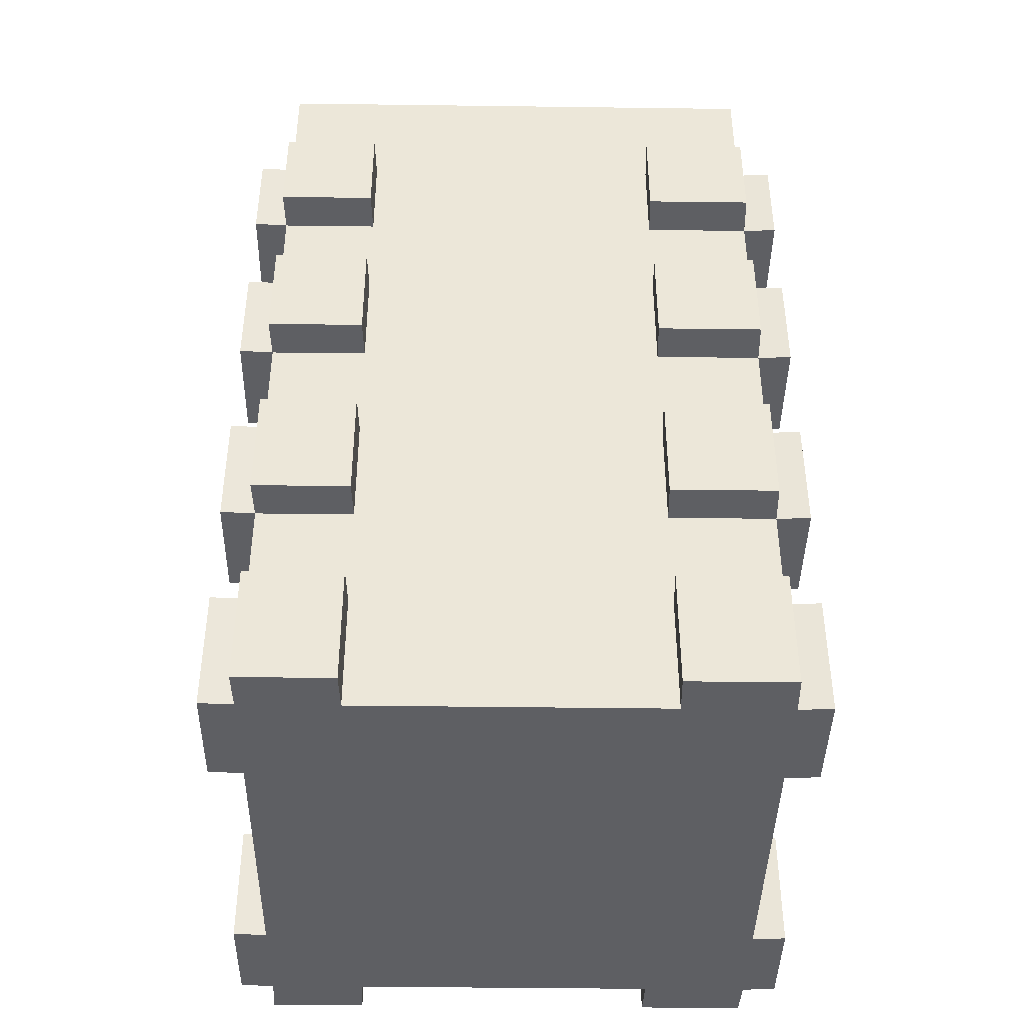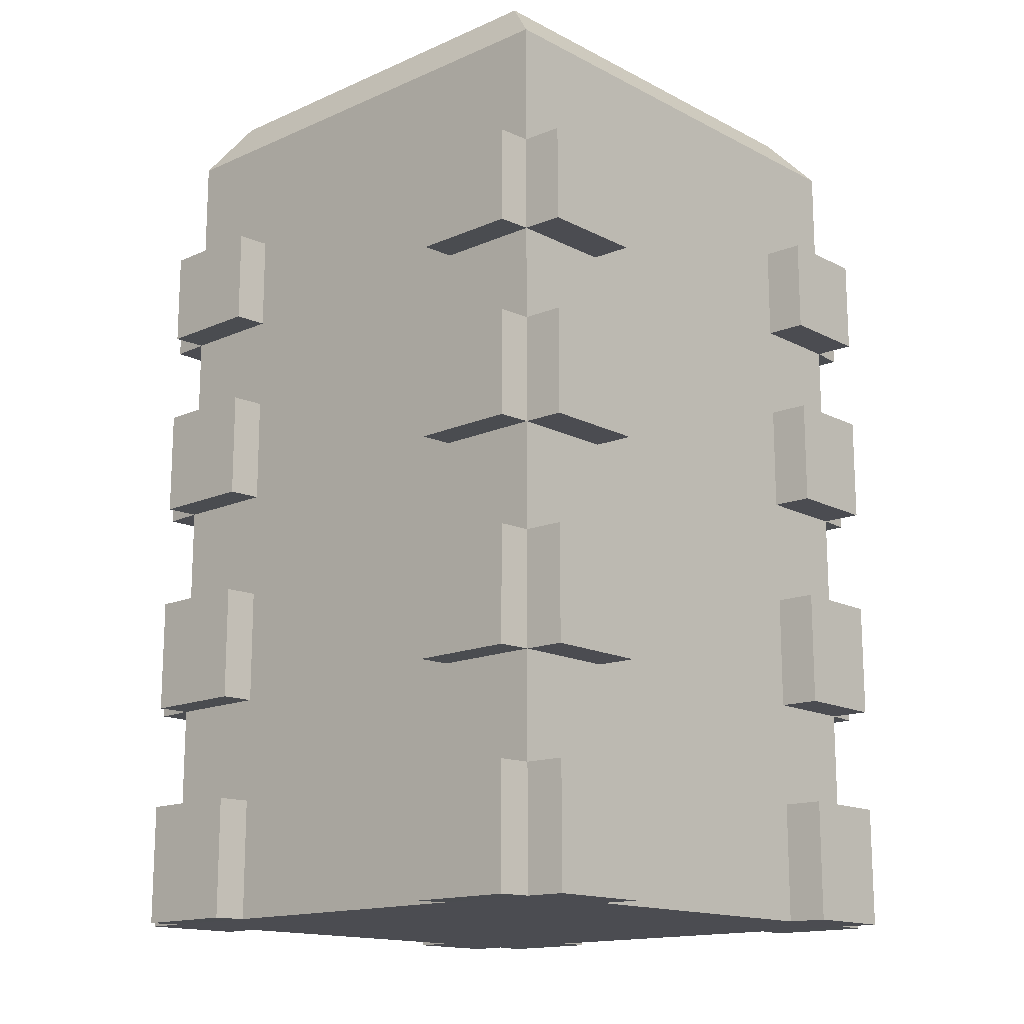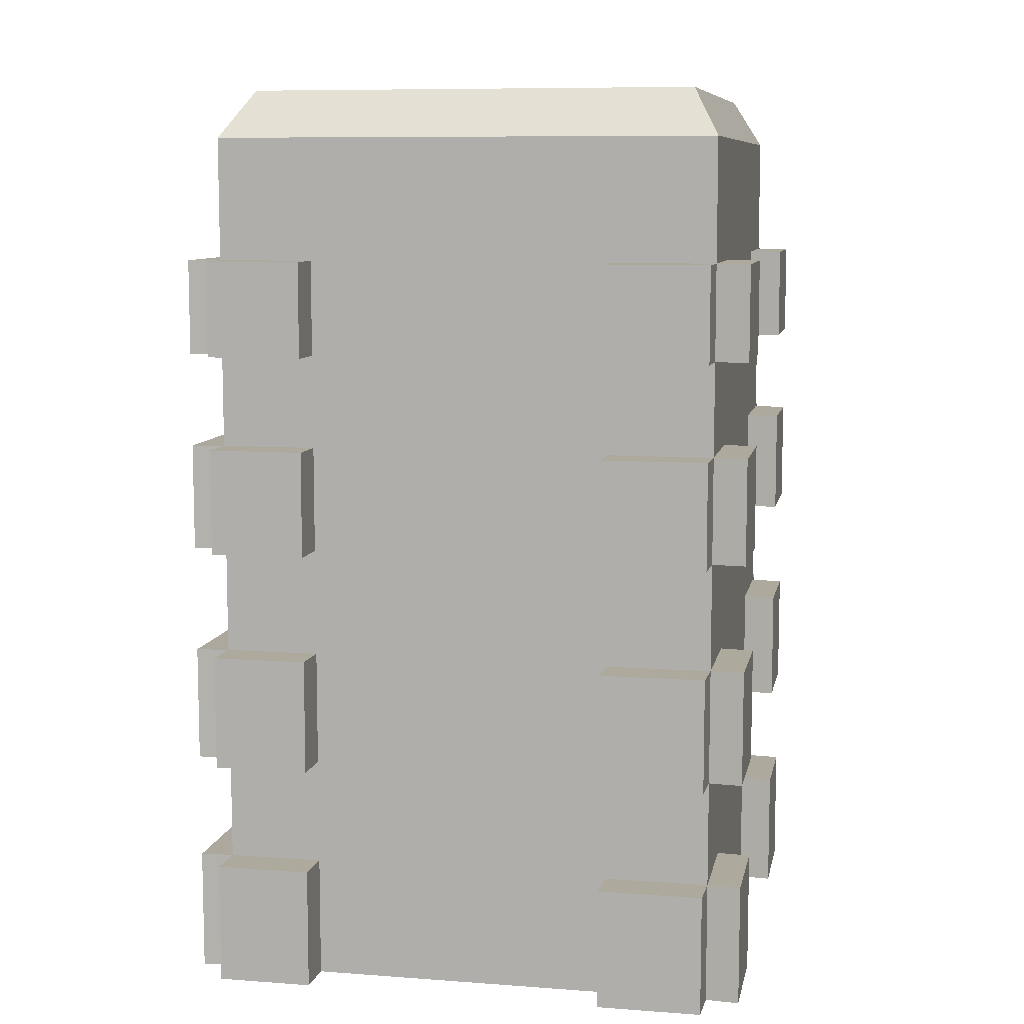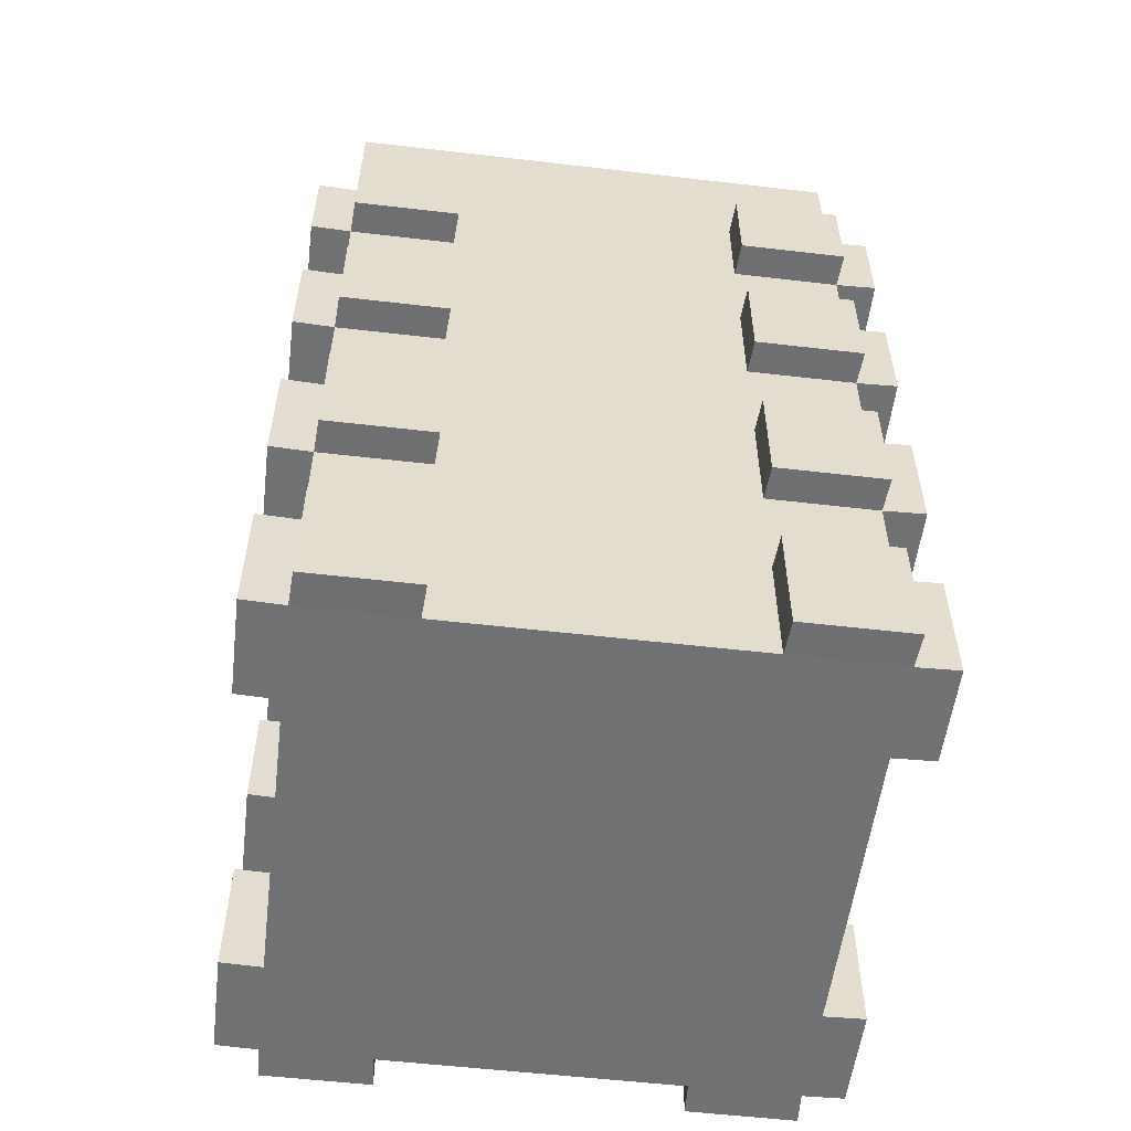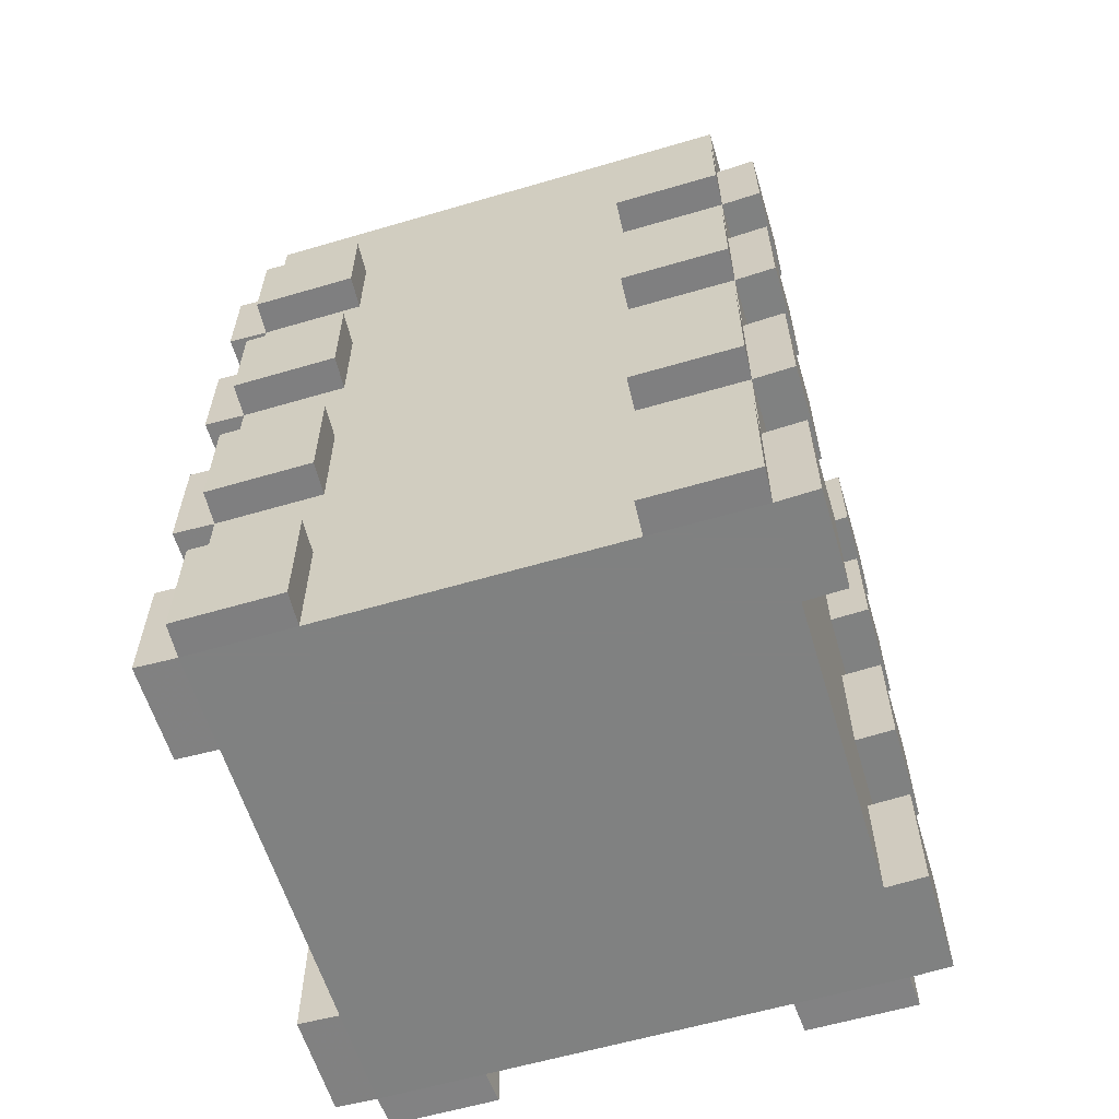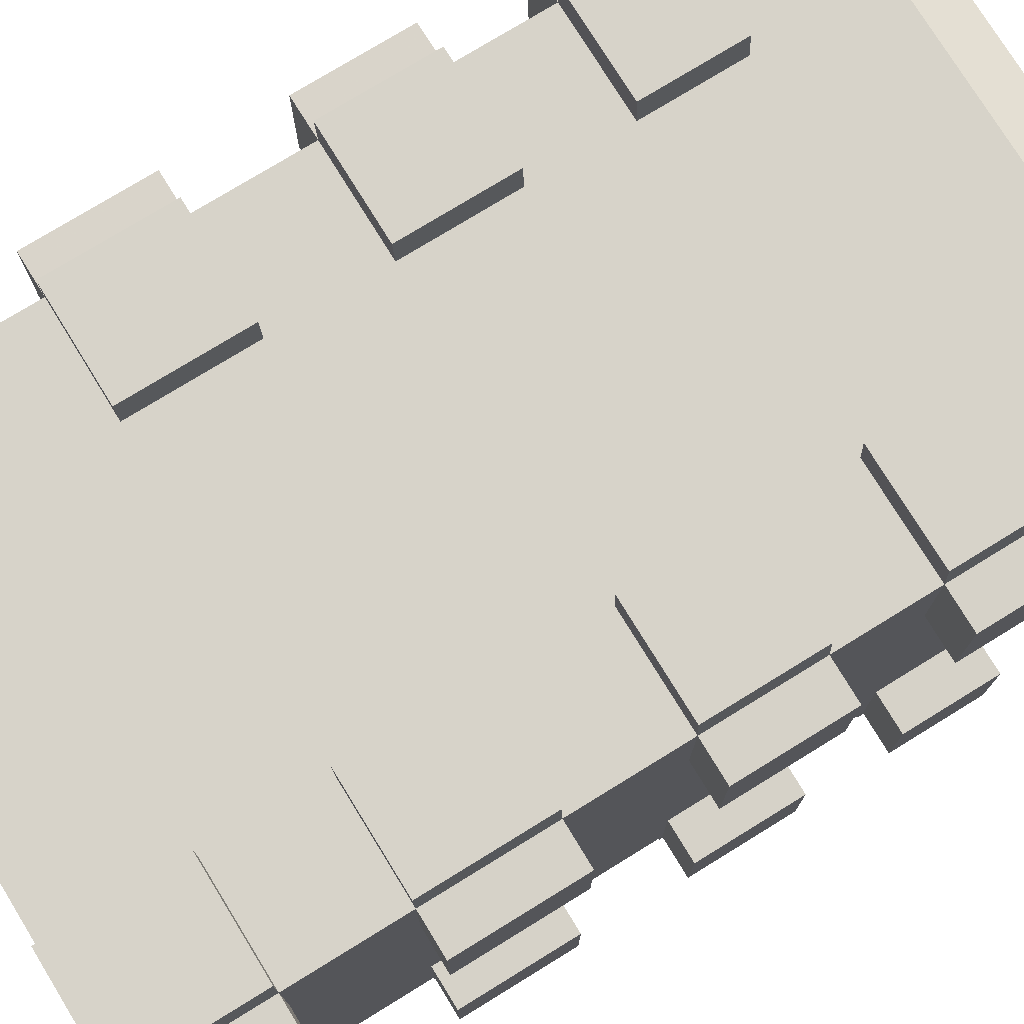
<metadata>
{"format":"obj","ext":"obj","renderer":"f3d","projection":"perspective","resolution":1024,"background":"white","views":[{"elev":-41.8,"azim":-90.9,"up":"+Y"},{"elev":-15.4,"azim":42.7,"up":"+Y"},{"elev":8.8,"azim":-78.8,"up":"+Y"},{"elev":-55.2,"azim":173.0,"up":"+Y"},{"elev":-60.3,"azim":-163.3,"up":"+Y"},{"elev":76.2,"azim":58.4,"up":"+Z"}]}
</metadata>
<code>
v -13.07 0.05073 -4.695
v -13.07 0.05073 -2.695
v -15.07 0.05073 -2.695
v -15.07 0.05073 -4.695
v -13.07 3.507 -4.695
v -13.07 3.507 -2.695
v -15.07 3.507 -2.695
v -15.07 3.507 -4.695
v -13.23 3.698 -4.583
v -13.23 3.698 -2.806
v -14.9 3.698 -2.806
v -14.9 3.698 -4.583
v -13.07 3.022 -4.695
v -13.07 3.022 -2.695
v -15.07 3.022 -2.695
v -15.07 3.022 -4.695
v -13.07 2.643 -4.695
v -13.07 2.643 -2.695
v -15.07 2.643 -2.695
v -15.07 2.643 -4.695
v -13.07 2.269 -4.695
v -13.07 2.269 -2.695
v -15.07 2.269 -2.695
v -15.07 2.269 -4.695
v -13.07 1.846 -4.695
v -13.07 1.846 -2.695
v -15.07 1.846 -2.695
v -15.07 1.846 -4.695
v -13.07 1.417 -4.695
v -13.07 1.417 -2.695
v -15.07 1.417 -2.695
v -15.07 1.417 -4.695
v -13.07 0.9583 -4.695
v -13.07 0.9583 -2.695
v -15.07 0.9583 -2.695
v -15.07 0.9583 -4.695
v -13.07 0.5355 -4.695
v -13.07 0.5355 -2.695
v -15.07 0.5355 -2.695
v -15.07 0.5355 -4.695
v -13.49 0.05073 -4.695
v -13.49 0.05073 -2.695
v -13.49 3.507 -4.695
v -13.49 3.507 -2.695
v -13.58 3.698 -4.583
v -13.58 3.698 -2.806
v -13.49 3.022 -2.695
v -13.49 3.022 -4.695
v -13.49 2.643 -4.695
v -13.49 2.643 -2.695
v -13.49 2.269 -4.695
v -13.49 2.269 -2.695
v -13.49 1.846 -4.695
v -13.49 1.846 -2.695
v -13.49 1.417 -4.695
v -13.49 1.417 -2.695
v -13.49 0.9583 -4.695
v -13.49 0.9583 -2.695
v -13.49 0.5355 -4.695
v -13.49 0.5355 -2.695
v -14.64 0.05073 -4.695
v -14.64 0.05073 -2.695
v -14.64 3.507 -4.695
v -14.64 3.507 -2.695
v -14.55 3.698 -4.583
v -14.55 3.698 -2.806
v -14.64 3.022 -2.695
v -14.64 3.022 -4.695
v -14.64 2.643 -4.695
v -14.64 2.643 -2.695
v -14.64 2.269 -4.695
v -14.64 2.269 -2.695
v -14.64 1.846 -4.695
v -14.64 1.846 -2.695
v -14.64 1.417 -4.695
v -14.64 1.417 -2.695
v -14.64 0.9583 -4.695
v -14.64 0.9583 -2.695
v -14.64 0.5355 -4.695
v -14.64 0.5355 -2.695
v -13.07 0.05073 -3.11
v -15.07 0.05073 -3.11
v -13.07 3.507 -3.11
v -15.07 3.507 -3.11
v -13.23 3.698 -3.176
v -14.9 3.698 -3.176
v -13.07 3.022 -3.11
v -15.07 3.022 -3.11
v -13.07 2.643 -3.11
v -15.07 2.643 -3.11
v -13.07 2.269 -3.11
v -15.07 2.269 -3.11
v -13.07 1.846 -3.11
v -15.07 1.846 -3.11
v -13.07 1.417 -3.11
v -15.07 1.417 -3.11
v -13.07 0.9583 -3.11
v -15.07 0.9583 -3.11
v -13.07 0.5355 -3.11
v -15.07 0.5355 -3.11
v -13.49 0.05073 -3.11
v -13.58 3.698 -3.176
v -14.64 0.05073 -3.11
v -14.55 3.698 -3.176
v -15.07 0.05073 -4.316
v -15.07 3.507 -4.316
v -14.9 3.698 -4.247
v -15.07 3.022 -4.316
v -15.07 2.643 -4.316
v -15.07 2.269 -4.316
v -15.07 1.846 -4.316
v -15.07 1.417 -4.316
v -15.07 0.9583 -4.316
v -15.07 0.5355 -4.316
v -13.49 0.05073 -4.316
v -14.64 0.05073 -4.316
v -13.07 0.05073 -4.316
v -13.07 3.507 -4.316
v -13.23 3.698 -4.247
v -13.07 3.022 -4.316
v -13.07 2.643 -4.316
v -13.07 2.269 -4.316
v -13.07 1.846 -4.316
v -13.07 1.417 -4.316
v -13.07 0.9583 -4.316
v -13.07 0.5355 -4.316
v -13.58 3.698 -4.247
v -14.55 3.698 -4.247
v -12.91 0.05043 -4.7
v -12.91 0.05043 -2.7
v -15.23 0.05043 -2.7
v -15.23 0.05043 -4.7
v -12.91 3.021 -4.7
v -12.91 3.021 -2.7
v -15.23 3.021 -2.7
v -15.23 3.021 -4.7
v -12.91 2.643 -4.7
v -12.91 2.643 -2.7
v -15.23 2.643 -2.7
v -15.23 2.643 -4.7
v -12.91 2.269 -4.7
v -12.91 2.269 -2.7
v -15.23 2.269 -2.7
v -15.23 2.269 -4.7
v -12.91 1.845 -4.7
v -12.91 1.845 -2.7
v -15.23 1.845 -2.7
v -15.23 1.845 -4.7
v -12.91 1.417 -4.7
v -12.91 1.417 -2.7
v -15.23 1.417 -2.7
v -15.23 1.417 -4.7
v -12.91 0.958 -4.7
v -12.91 0.958 -2.7
v -15.23 0.958 -2.7
v -15.23 0.958 -4.7
v -12.91 0.5352 -4.7
v -12.91 0.5352 -2.7
v -15.23 0.5352 -2.7
v -15.23 0.5352 -4.7
v -12.91 0.05043 -3.116
v -15.23 0.05043 -3.116
v -12.91 3.021 -3.116
v -15.23 3.021 -3.116
v -12.91 2.643 -3.116
v -15.23 2.643 -3.116
v -12.91 2.269 -3.116
v -15.23 2.269 -3.116
v -12.91 1.845 -3.116
v -15.23 1.845 -3.116
v -12.91 1.417 -3.116
v -15.23 1.417 -3.116
v -12.91 0.958 -3.116
v -15.23 0.958 -3.116
v -12.91 0.5352 -3.116
v -15.23 0.5352 -3.116
v -15.23 0.05043 -4.322
v -15.23 3.021 -4.322
v -15.23 2.643 -4.322
v -15.23 2.269 -4.322
v -15.23 1.845 -4.322
v -15.23 1.417 -4.322
v -15.23 0.958 -4.322
v -15.23 0.5352 -4.322
v -12.91 0.05043 -4.322
v -12.91 3.021 -4.322
v -12.91 2.643 -4.322
v -12.91 2.269 -4.322
v -12.91 1.845 -4.322
v -12.91 1.417 -4.322
v -12.91 0.958 -4.322
v -12.91 0.5352 -4.322
v -13.08 0.04967 -4.827
v -13.08 0.04967 -2.562
v -15.08 0.04967 -2.562
v -15.08 0.04967 -4.827
v -13.08 3.021 -4.827
v -13.08 3.021 -2.562
v -15.08 3.021 -2.562
v -15.08 3.021 -4.827
v -13.08 2.642 -4.827
v -13.08 2.642 -2.562
v -15.08 2.642 -2.562
v -15.08 2.642 -4.827
v -13.08 2.268 -4.827
v -13.08 2.268 -2.562
v -15.08 2.268 -2.562
v -15.08 2.268 -4.827
v -13.08 1.844 -4.827
v -13.08 1.844 -2.562
v -15.08 1.844 -2.562
v -15.08 1.844 -4.827
v -13.08 1.416 -4.827
v -13.08 1.416 -2.562
v -15.08 1.416 -2.562
v -15.08 1.416 -4.827
v -13.08 0.9573 -4.827
v -13.08 0.9573 -2.562
v -15.08 0.9573 -2.562
v -15.08 0.9573 -4.827
v -13.08 0.5344 -4.827
v -13.08 0.5344 -2.562
v -15.08 0.5344 -2.562
v -15.08 0.5344 -4.827
v -13.49 0.04967 -4.827
v -13.49 0.04967 -2.562
v -13.49 3.021 -2.562
v -13.49 3.021 -4.827
v -13.49 2.642 -4.827
v -13.49 2.642 -2.562
v -13.49 2.268 -4.827
v -13.49 2.268 -2.562
v -13.49 1.844 -4.827
v -13.49 1.844 -2.562
v -13.49 1.416 -4.827
v -13.49 1.416 -2.562
v -13.49 0.9573 -4.827
v -13.49 0.9573 -2.562
v -13.49 0.5344 -4.827
v -13.49 0.5344 -2.562
v -14.65 0.04967 -4.827
v -14.65 0.04967 -2.562
v -14.65 3.021 -2.562
v -14.65 3.021 -4.827
v -14.65 2.642 -4.827
v -14.65 2.642 -2.562
v -14.65 2.268 -4.827
v -14.65 2.268 -2.562
v -14.65 1.844 -4.827
v -14.65 1.844 -2.562
v -14.65 1.416 -4.827
v -14.65 1.416 -2.562
v -14.65 0.9573 -4.827
v -14.65 0.9573 -2.562
v -14.65 0.5344 -4.827
v -14.65 0.5344 -2.562
f 103 62 3 82
f 63 8 12 65
f 87 83 6 14
f 67 64 7 15
f 108 106 8 16
f 21 25 209 205
f 104 86 11 66
f 44 6 10 46
f 84 7 11 86
f 118 5 9 119
f 35 31 151 155
f 31 35 219 215
f 126 117 185 192
f 63 68 16 8
f 3 62 242 195
f 91 89 18 22
f 72 70 19 23
f 110 109 20 24
f 69 71 24 20
f 38 2 130 158
f 2 38 222 194
f 29 124 190 149
f 58 34 218 238
f 95 93 26 30
f 76 74 27 31
f 112 111 28 32
f 73 75 32 28
f 95 30 150 171
f 56 58 238 236
f 114 40 160 184
f 71 73 249 247
f 99 97 34 38
f 80 78 35 39
f 114 113 36 40
f 77 79 40 36
f 90 19 139 166
f 19 70 246 203
f 14 18 138 134
f 81 2 42 101
f 5 43 45 9
f 14 6 44 47
f 25 53 233 209
f 85 102 46 10
f 64 44 46 66
f 18 14 198 202
f 5 13 48 43
f 28 24 208 212
f 22 18 50 52
f 17 21 51 49
f 48 13 197 228
f 72 23 207 248
f 30 26 54 56
f 25 29 55 53
f 29 33 217 213
f 61 4 196 241
f 38 34 58 60
f 33 37 59 57
f 78 76 252 254
f 101 42 62 103
f 43 63 65 45
f 47 44 64 67
f 59 41 61 79
f 102 104 66 46
f 50 47 67 70
f 43 48 68 63
f 48 49 69 68
f 52 50 70 72
f 49 51 71 69
f 54 52 72 74
f 51 53 73 71
f 56 54 74 76
f 53 55 75 73
f 58 56 76 78
f 55 57 77 75
f 60 58 78 80
f 57 59 79 77
f 42 60 80 62
f 7 64 66 11
f 116 103 82 105
f 120 118 83 87
f 15 7 84 88
f 128 107 86 104
f 106 84 86 107
f 6 83 85 10
f 121 120 87 89
f 24 28 148 144
f 122 121 89 91
f 23 19 90 92
f 123 122 91 93
f 34 97 173 154
f 124 123 93 95
f 31 27 94 96
f 125 124 95 97
f 111 110 180 181
f 126 125 97 99
f 39 35 98 100
f 117 126 99 81
f 87 14 134 163
f 117 81 101 115
f 119 127 102 85
f 115 101 103 116
f 127 128 104 102
f 88 84 106 108
f 83 118 119 85
f 90 88 108 109
f 92 90 109 110
f 94 92 110 111
f 96 94 111 112
f 98 96 112 113
f 100 98 113 114
f 82 100 114 105
f 61 116 105 4
f 13 5 118 120
f 65 12 107 128
f 8 106 107 12
f 98 35 155 174
f 21 17 121 122
f 33 29 149 153
f 29 25 123 124
f 92 94 170 168
f 37 33 125 126
f 124 125 191 190
f 1 117 115 41
f 9 45 127 119
f 41 115 116 61
f 45 65 128 127
f 165 163 134 138
f 179 178 136 140
f 169 167 142 146
f 181 180 144 148
f 173 171 150 154
f 183 182 152 156
f 161 175 158 130
f 177 184 160 132
f 139 135 164 166
f 147 143 168 170
f 155 151 172 174
f 131 159 176 162
f 137 133 186 187
f 145 141 188 189
f 153 149 190 191
f 129 157 192 185
f 39 100 176 159
f 25 21 141 145
f 82 3 131 162
f 108 16 136 178
f 113 112 182 183
f 81 99 175 161
f 36 113 183 156
f 26 93 169 146
f 13 120 186 133
f 16 20 140 136
f 23 92 168 143
f 2 81 161 130
f 93 91 167 169
f 112 32 152 182
f 125 33 153 191
f 91 22 142 167
f 40 4 132 160
f 4 105 177 132
f 96 98 174 172
f 27 23 143 147
f 17 13 133 137
f 105 114 184 177
f 28 111 181 148
f 121 17 137 187
f 18 89 165 138
f 120 121 187 186
f 88 90 166 164
f 94 27 147 170
f 1 37 157 129
f 30 34 154 150
f 37 126 192 157
f 110 24 144 180
f 117 1 129 185
f 19 15 135 139
f 21 122 188 141
f 20 109 179 140
f 122 123 189 188
f 31 96 172 151
f 3 39 159 131
f 109 108 178 179
f 97 95 171 173
f 32 36 156 152
f 22 26 146 142
f 100 82 162 176
f 15 88 164 135
f 99 38 158 175
f 89 87 163 165
f 123 25 145 189
f 255 241 196 224
f 246 243 199 203
f 244 245 204 200
f 250 248 207 211
f 247 249 212 208
f 254 252 215 219
f 251 253 220 216
f 242 256 223 195
f 221 193 225 239
f 202 198 227 230
f 197 201 229 228
f 210 206 232 234
f 205 209 233 231
f 218 214 236 238
f 213 217 237 235
f 194 222 240 226
f 79 61 241 255
f 50 18 202 230
f 20 16 200 204
f 53 51 231 233
f 55 29 213 235
f 40 79 255 224
f 38 60 240 222
f 42 2 194 226
f 62 80 256 242
f 4 40 224 196
f 14 47 227 198
f 77 36 220 253
f 23 27 211 207
f 13 17 201 197
f 70 67 243 246
f 22 52 232 206
f 74 72 248 250
f 33 57 237 217
f 80 39 223 256
f 32 75 251 216
f 75 77 253 251
f 37 1 193 221
f 60 42 226 240
f 34 30 214 218
f 67 15 199 243
f 47 50 230 227
f 17 49 229 201
f 35 78 254 219
f 73 28 212 249
f 15 19 203 199
f 68 69 245 244
f 52 54 234 232
f 54 26 210 234
f 57 55 235 237
f 59 37 221 239
f 1 41 225 193
f 76 31 215 252
f 24 71 247 208
f 39 3 195 223
f 41 59 239 225
f 36 32 216 220
f 26 22 206 210
f 16 68 244 200
f 49 48 228 229
f 51 21 205 231
f 27 74 250 211
f 69 20 204 245
f 30 56 236 214

</code>
